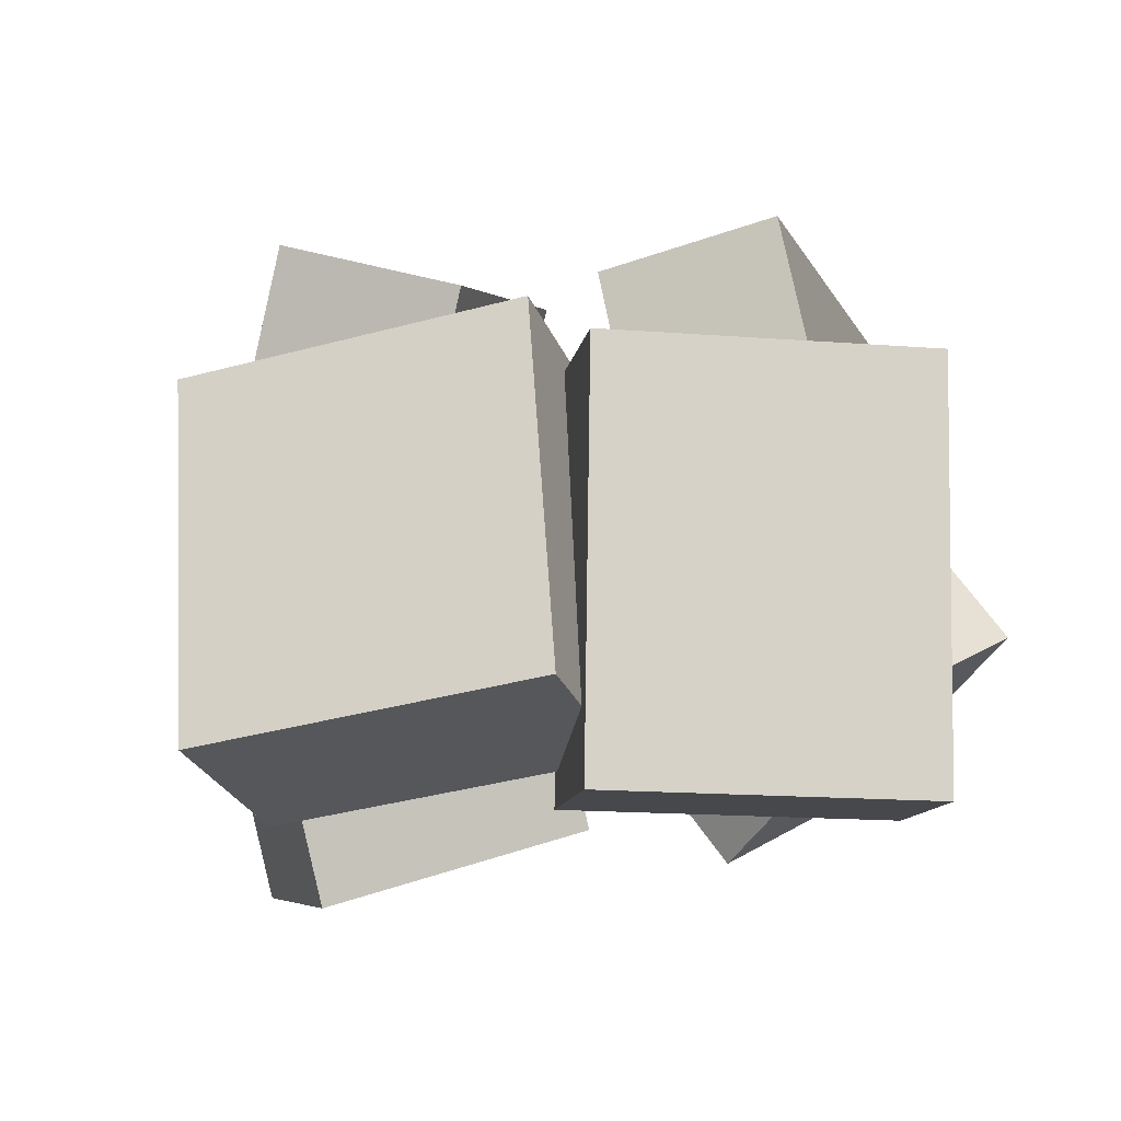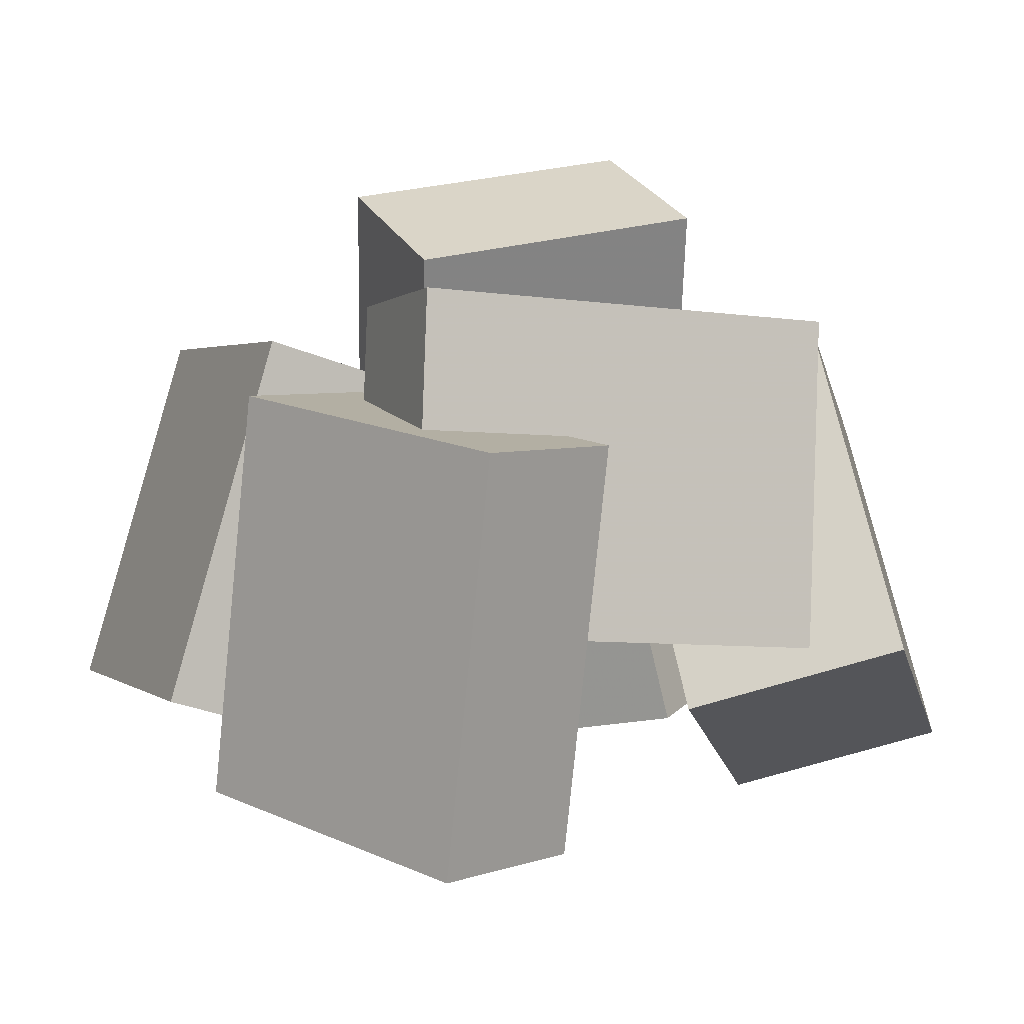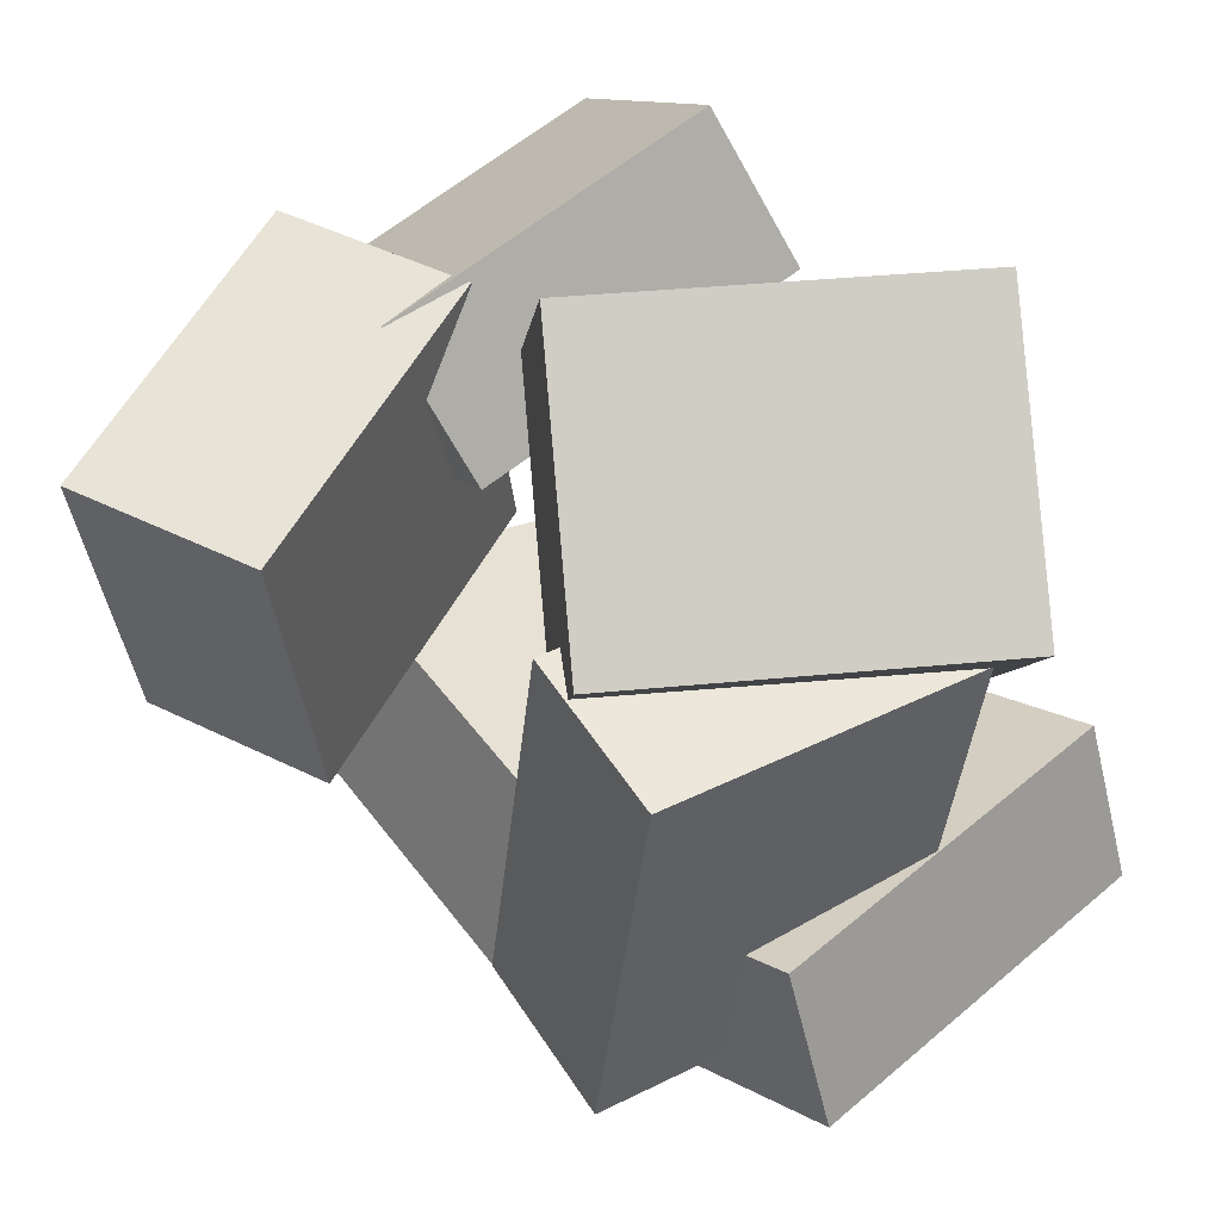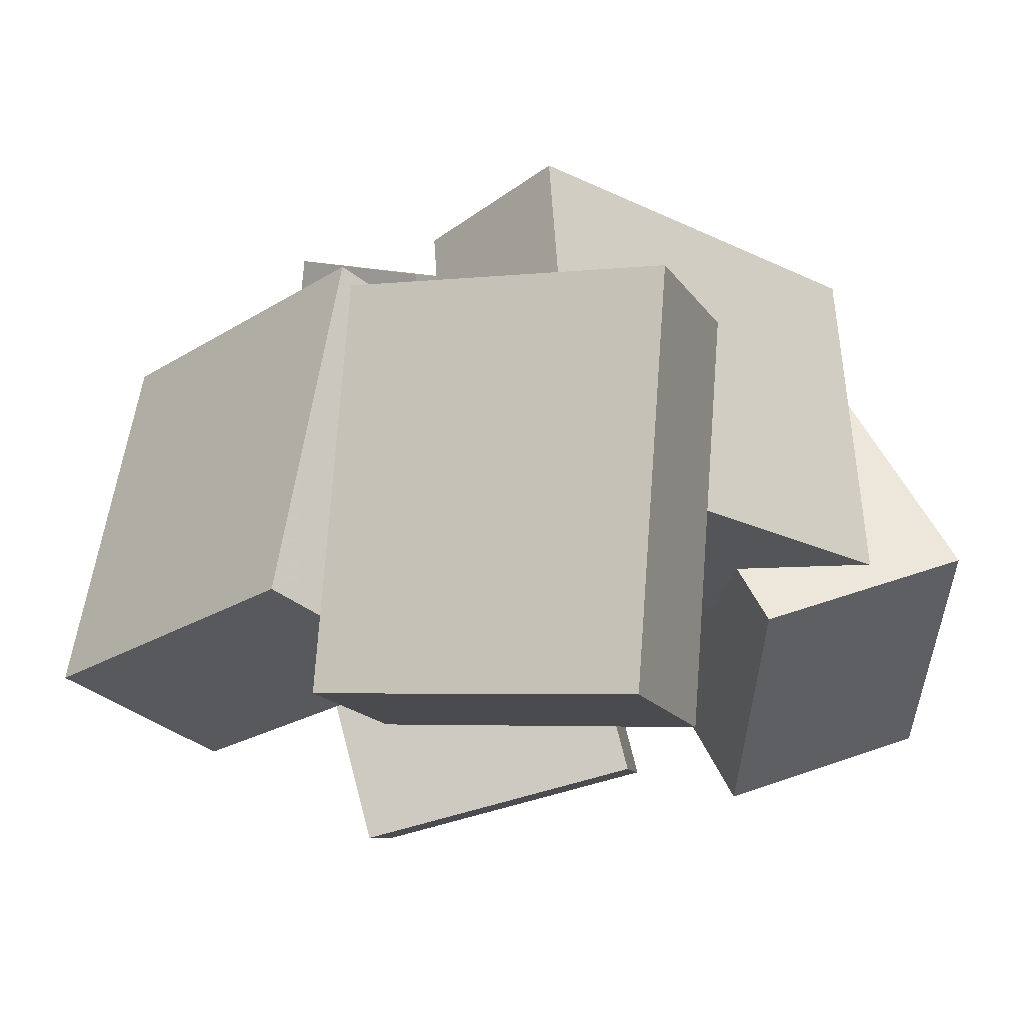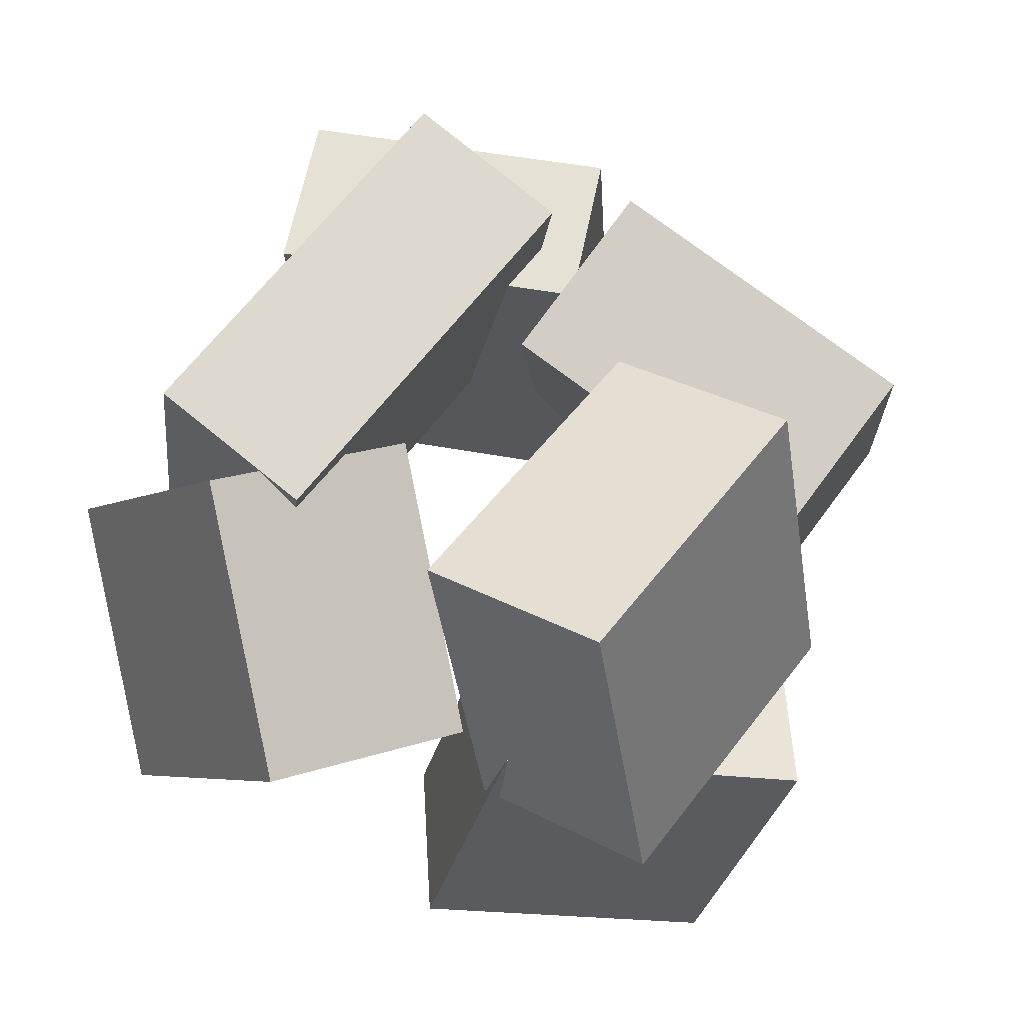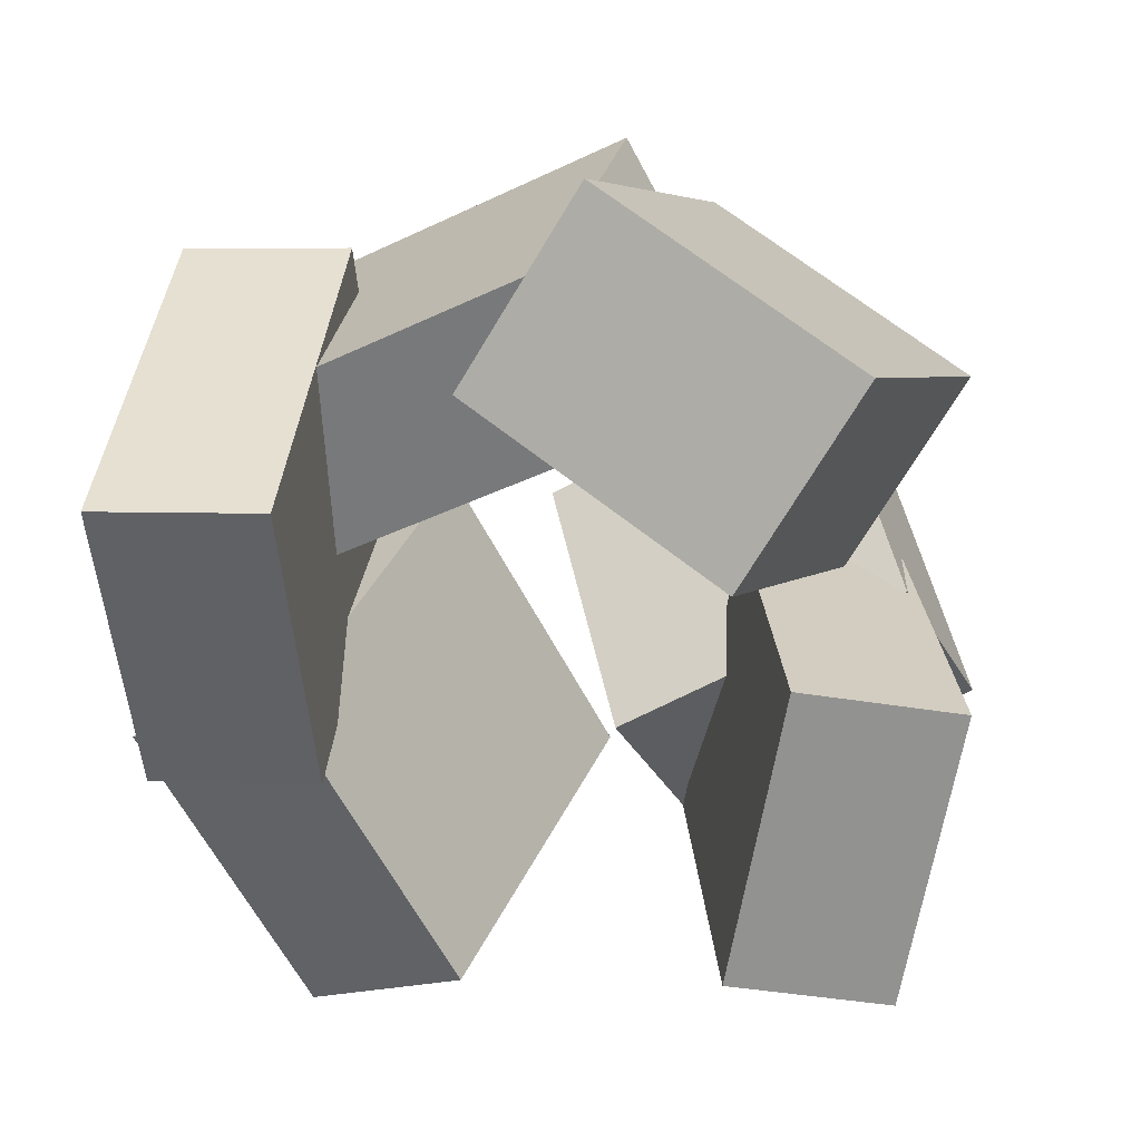
<metadata>
{"format":"obj","ext":"obj","renderer":"f3d","projection":"perspective","resolution":1024,"background":"white","views":[{"elev":-4.6,"azim":-162.8,"up":"+Y"},{"elev":13.5,"azim":-111.8,"up":"+Y"},{"elev":53.1,"azim":-135.9,"up":"+Z"},{"elev":-8.7,"azim":-132.2,"up":"+Y"},{"elev":57.3,"azim":37.6,"up":"+Y"},{"elev":-51.8,"azim":-59.7,"up":"+Y"}]}
</metadata>
<code>
v -0.4235 -0.2337 0.09517
v -0.1434 -0.4696 0.3208
v -0.5565 -0.1388 0.3595
v -0.2765 -0.3746 0.5852
v -0.09433 0.1751 0.114
v 0.1857 -0.06074 0.3396
v -0.2274 0.27 0.3783
v 0.05266 0.0342 0.604
f 1.0 7.0 5.0
f 1.0 3.0 7.0
f 1.0 4.0 3.0
f 1.0 2.0 4.0
f 3.0 8.0 7.0
f 3.0 4.0 8.0
f 5.0 7.0 8.0
f 5.0 8.0 6.0
f 1.0 5.0 6.0
f 1.0 6.0 2.0
f 2.0 6.0 8.0
f 2.0 8.0 4.0
v 0.2498 -0.1035 -0.05748
v 0.2676 -0.06163 0.3944
v 0.1319 0.3393 -0.09382
v 0.1497 0.3811 0.358
v 0.5156 -0.03405 -0.07439
v 0.5334 0.007778 0.3775
v 0.3977 0.4087 -0.1107
v 0.4155 0.4505 0.3411
f 9.0 15.0 13.0
f 9.0 11.0 15.0
f 9.0 12.0 11.0
f 9.0 10.0 12.0
f 11.0 16.0 15.0
f 11.0 12.0 16.0
f 13.0 15.0 16.0
f 13.0 16.0 14.0
f 9.0 13.0 14.0
f 9.0 14.0 10.0
f 10.0 14.0 16.0
f 10.0 16.0 12.0
v -0.5824 -0.3712 -0.3264
v -0.4803 -0.3979 -0.1176
v -0.5709 0.1918 -0.2602
v -0.4688 0.1651 -0.05142
v -0.1752 -0.3564 -0.5237
v -0.0731 -0.3831 -0.3149
v -0.1636 0.2066 -0.4575
v -0.06154 0.18 -0.2487
f 17.0 23.0 21.0
f 17.0 19.0 23.0
f 17.0 20.0 19.0
f 17.0 18.0 20.0
f 19.0 24.0 23.0
f 19.0 20.0 24.0
f 21.0 23.0 24.0
f 21.0 24.0 22.0
f 17.0 21.0 22.0
f 17.0 22.0 18.0
f 18.0 22.0 24.0
f 18.0 24.0 20.0
v 0.3177 -0.3092 -0.5945
v -0.1575 -0.2215 -0.5802
v 0.4128 0.1754 -0.4074
v -0.06238 0.2631 -0.3931
v 0.3075 -0.4062 -0.3381
v -0.1677 -0.3185 -0.3238
v 0.4026 0.07834 -0.151
v -0.07258 0.1661 -0.1367
f 25.0 31.0 29.0
f 25.0 27.0 31.0
f 25.0 28.0 27.0
f 25.0 26.0 28.0
f 27.0 32.0 31.0
f 27.0 28.0 32.0
f 29.0 31.0 32.0
f 29.0 32.0 30.0
f 25.0 29.0 30.0
f 25.0 30.0 26.0
f 26.0 30.0 32.0
f 26.0 32.0 28.0
v 0.0629 -0.4204 0.2957
v 0.2161 -0.415 0.4716
v 0.1473 0.04814 0.2076
v 0.3005 0.05362 0.3834
v 0.3804 -0.529 0.02256
v 0.5336 -0.5236 0.1984
v 0.4648 -0.06048 -0.0656
v 0.618 -0.055 0.1103
f 33.0 39.0 37.0
f 33.0 35.0 39.0
f 33.0 36.0 35.0
f 33.0 34.0 36.0
f 35.0 40.0 39.0
f 35.0 36.0 40.0
f 37.0 39.0 40.0
f 37.0 40.0 38.0
f 33.0 37.0 38.0
f 33.0 38.0 34.0
f 34.0 38.0 40.0
f 34.0 40.0 36.0
v -0.4681 -0.06818 -0.3267
v -0.4774 -0.1472 0.2553
v -0.3556 0.3726 -0.2651
v -0.3649 0.2936 0.3169
v -0.2305 -0.1282 -0.3311
v -0.2398 -0.2073 0.2509
v -0.118 0.3125 -0.2694
v -0.1273 0.2335 0.3126
f 41.0 47.0 45.0
f 41.0 43.0 47.0
f 41.0 44.0 43.0
f 41.0 42.0 44.0
f 43.0 48.0 47.0
f 43.0 44.0 48.0
f 45.0 47.0 48.0
f 45.0 48.0 46.0
f 41.0 45.0 46.0
f 41.0 46.0 42.0
f 42.0 46.0 48.0
f 42.0 48.0 44.0

</code>
